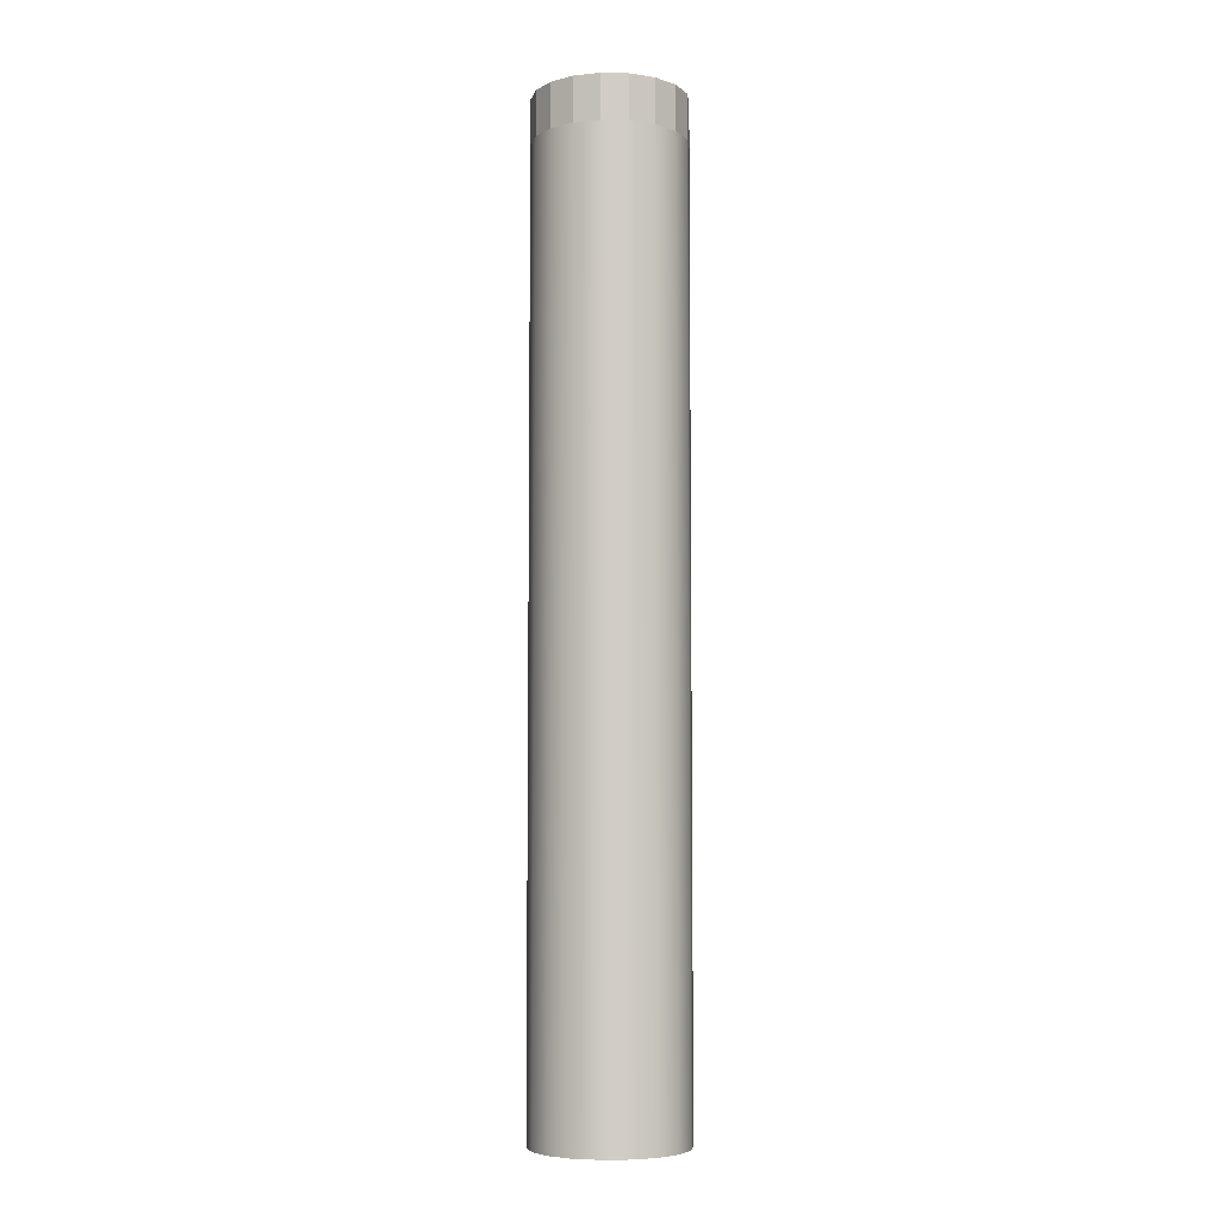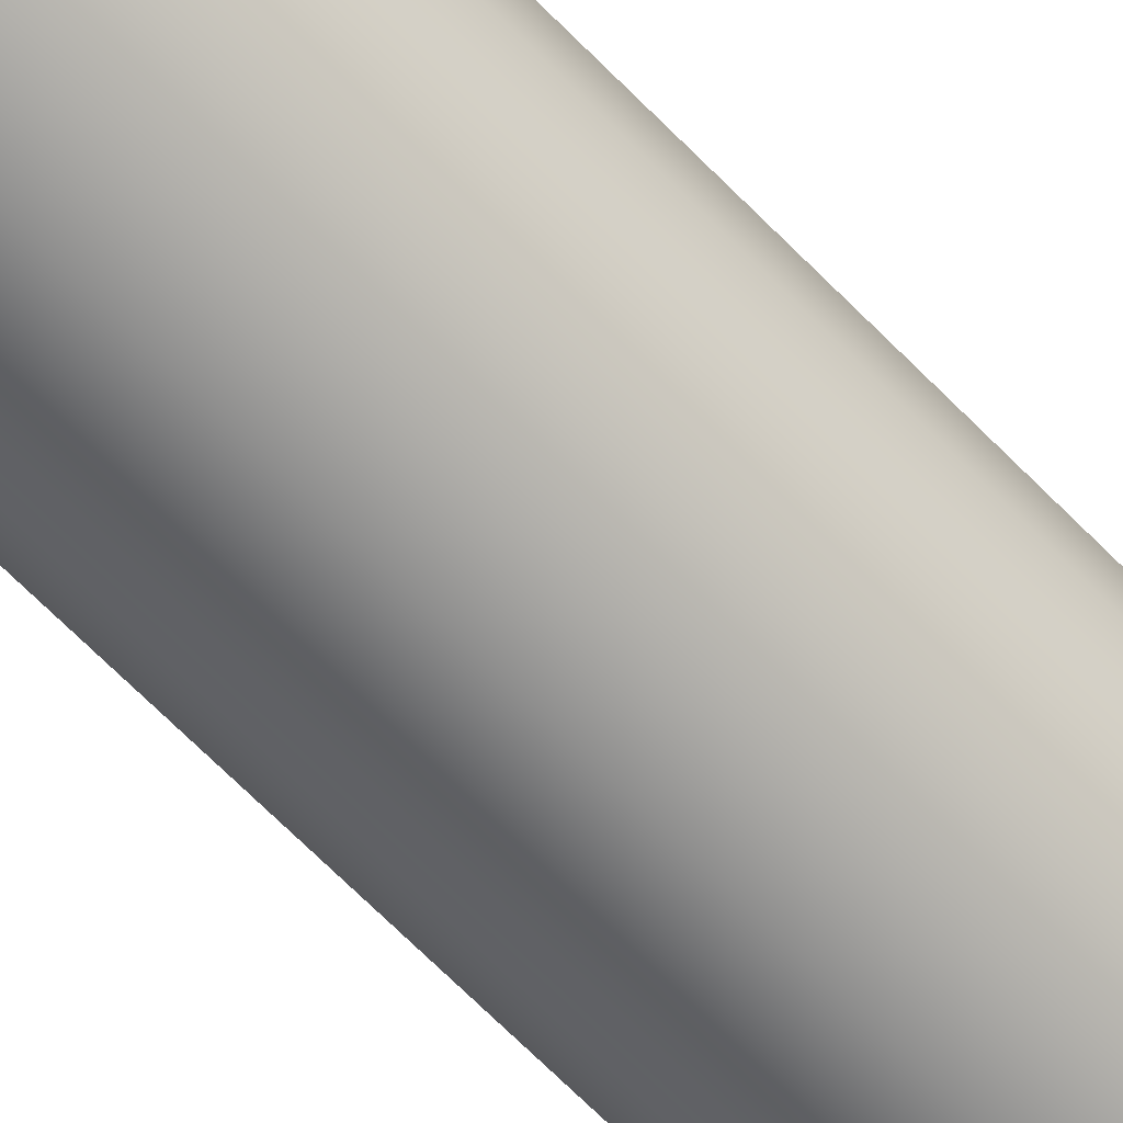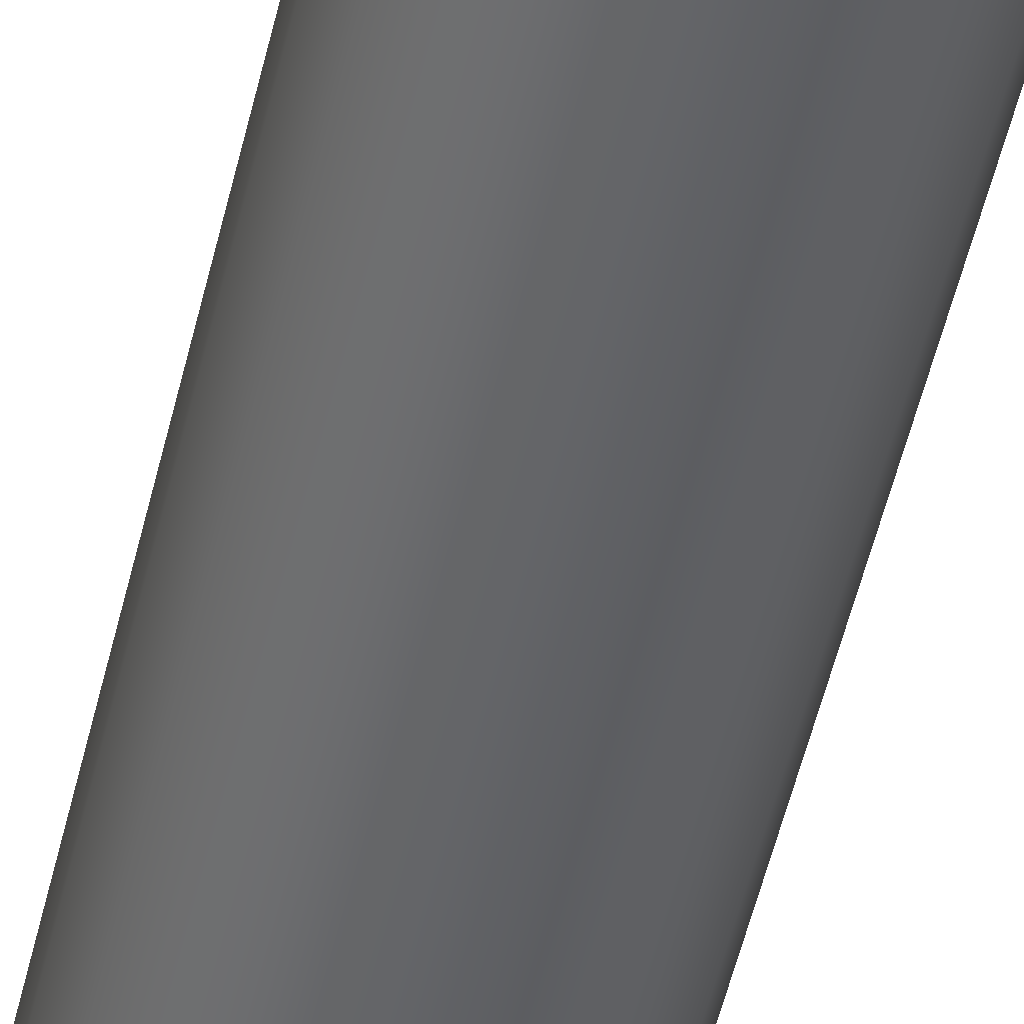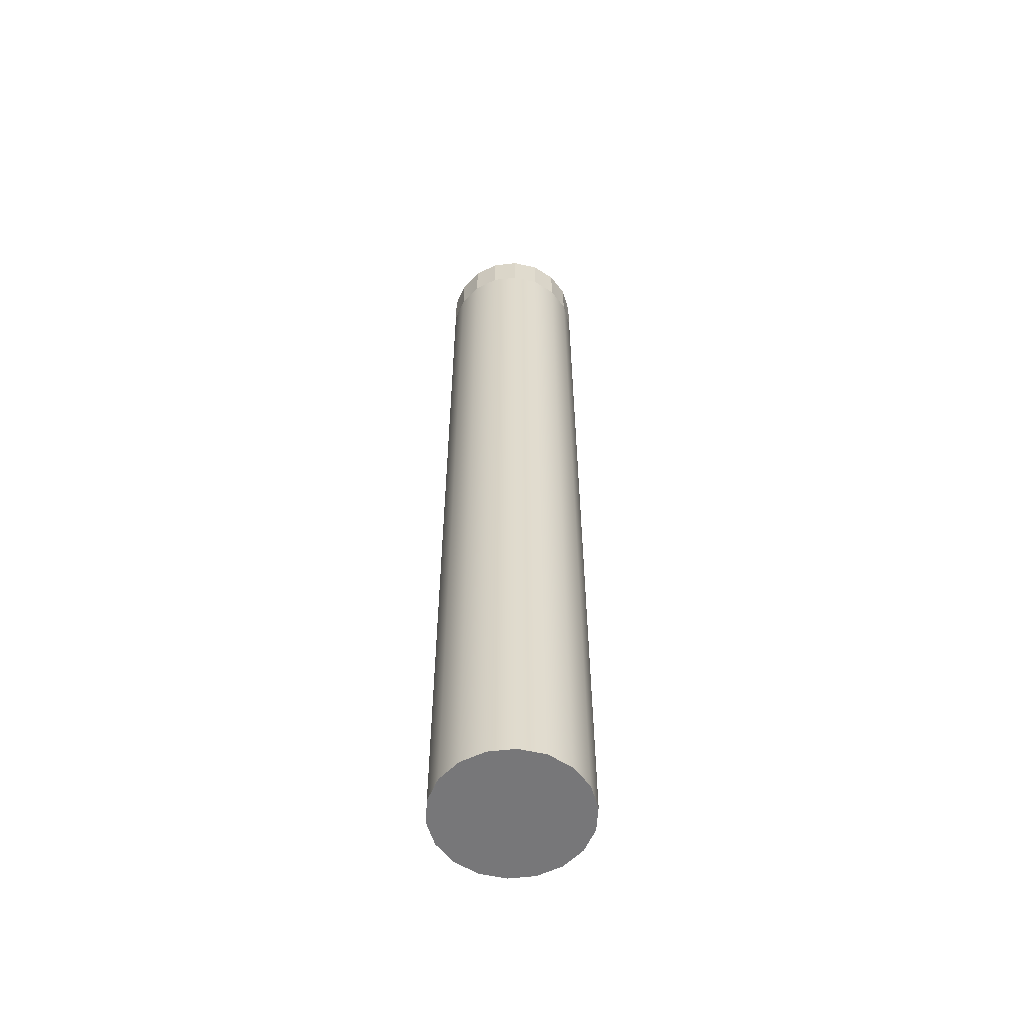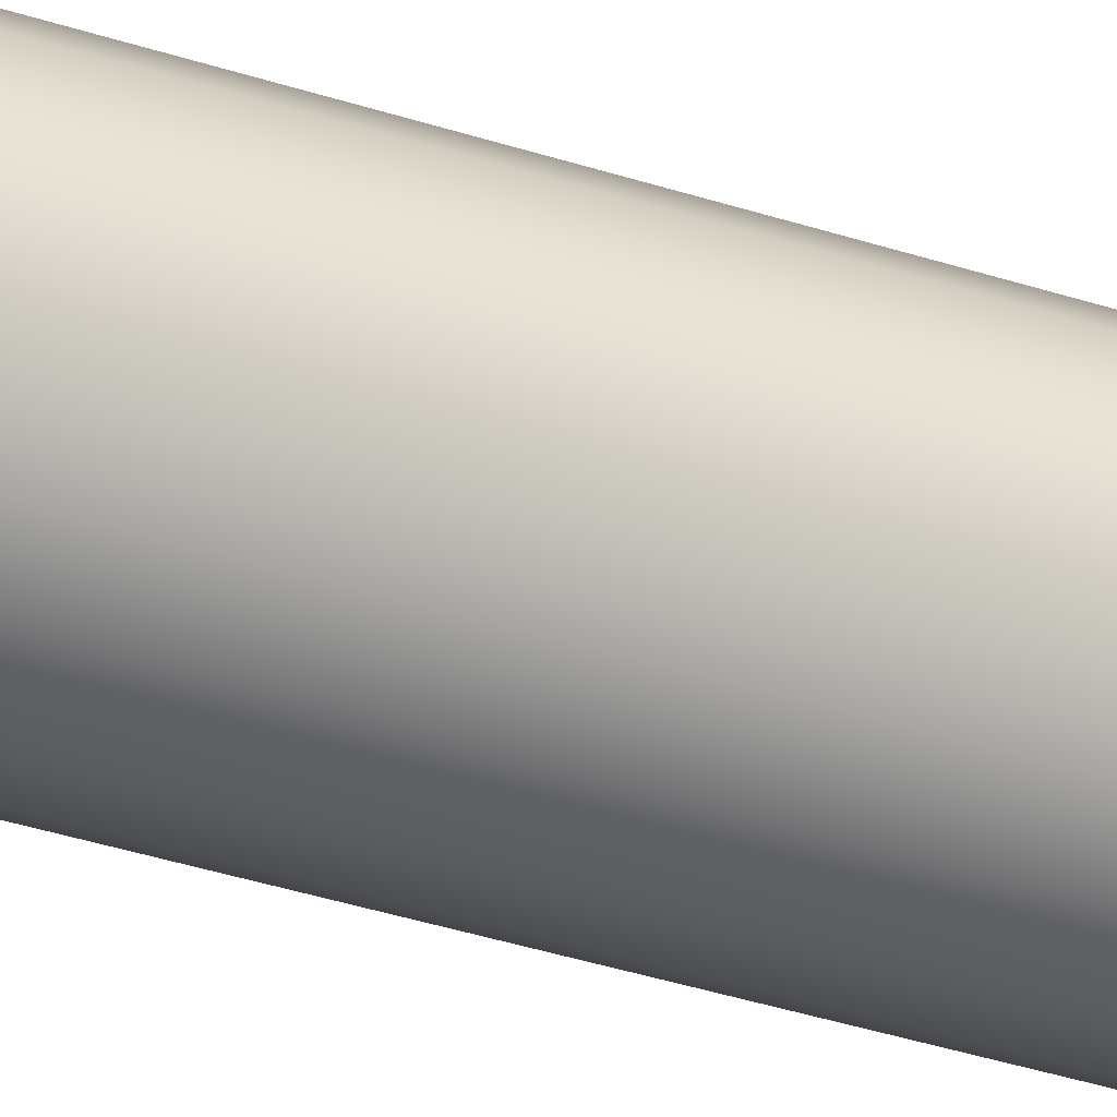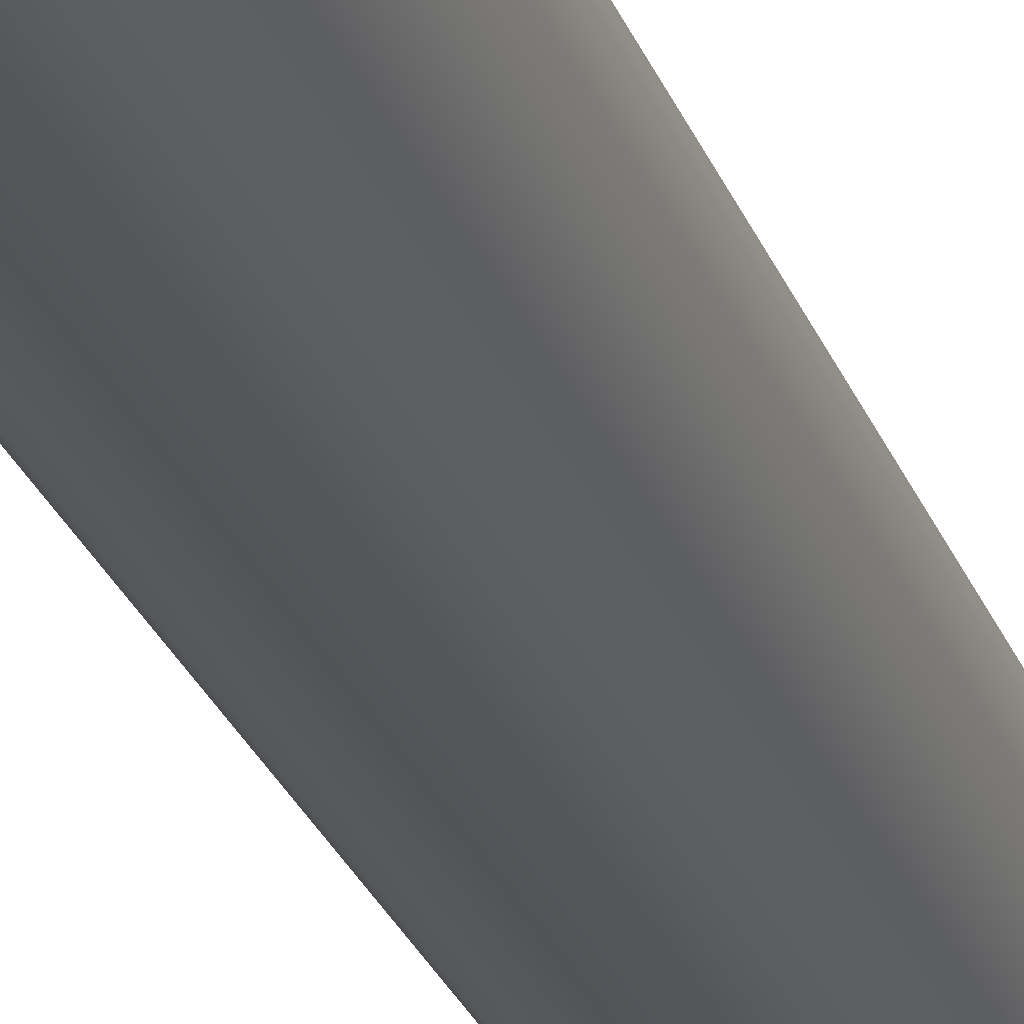
<metadata>
{"format":"obj","ext":"obj","renderer":"f3d","projection":"perspective","resolution":1024,"background":"white","views":[{"elev":-6.2,"azim":-33.4,"up":"+Y"},{"elev":-64.9,"azim":-136.1,"up":"+Z"},{"elev":-50.8,"azim":-12.8,"up":"+Z"},{"elev":-57.2,"azim":-123.3,"up":"+Y"},{"elev":-36.4,"azim":66.7,"up":"+Z"},{"elev":-25.1,"azim":16.9,"up":"+Z"}]}
</metadata>
<code>
o Cylinder.002
v 0 -1.284 -2.176
v 0.7442 -1.284 -2.045
v 0.7442 -0.003024 -2.045
v 0 -0.003024 -2.176
v 1.399 -1.284 -1.667
v 1.399 -0.003024 -1.667
v 1.884 -1.284 -1.088
v 1.884 -0.003024 -1.088
v 2.143 -1.284 -0.3779
v 2.143 -0.003024 -0.3779
v 2.143 -1.284 0.3779
v 2.143 -0.003024 0.3779
v 1.884 -1.284 1.088
v 1.884 -0.003024 1.088
v 1.399 -1.284 1.667
v 1.399 -0.003024 1.667
v 0.7442 -1.284 2.045
v 0.7442 -0.003024 2.045
v 0 -1.284 2.176
v 0 -0.003024 2.176
v -0.7442 -1.284 2.045
v -0.7442 -0.003024 2.045
v -1.399 -1.284 1.667
v -1.399 -0.003024 1.667
v -1.884 -1.284 1.088
v -1.884 -0.003024 1.088
v -2.143 -1.284 0.3779
v -2.143 -0.003024 0.3779
v -2.143 -1.284 -0.3779
v -2.143 -0.003024 -0.3779
v -1.884 -1.284 -1.088
v -1.884 -0.003024 -1.088
v -1.399 -1.284 -1.667
v -1.399 -0.003024 -1.667
v -0.7442 -1.284 -2.045
v -0.7442 -0.003024 -2.045
v 0 -28.03 -2.176
v 0.7442 -28.03 -2.045
v 1.399 -28.03 -1.667
v 1.884 -28.03 -1.088
v 2.143 -28.03 -0.3779
v 2.143 -28.03 0.3779
v 1.884 -28.03 1.088
v 1.399 -28.03 1.667
v 0.7442 -28.03 2.045
v 0 -28.03 2.176
v -0.7442 -28.03 2.045
v -1.399 -28.03 1.667
v -1.884 -28.03 1.088
v -2.143 -28.03 0.3779
v -2.143 -28.03 -0.3779
v -1.884 -28.03 -1.088
v -1.399 -28.03 -1.667
v -0.7442 -28.03 -2.045
f 1 2 3 4
f 2 5 6 3
f 5 7 8 6
f 7 9 10 8
f 9 11 12 10
f 11 13 14 12
f 13 15 16 14
f 15 17 18 16
f 17 19 20 18
f 19 21 22 20
f 21 23 24 22
f 23 25 26 24
f 25 27 28 26
f 27 29 30 28
f 29 31 32 30
f 31 33 34 32
f 33 35 36 34
f 35 1 4 36
f 37 54 53 52 51 50 49 48 47 46 45 44 43 42 41 40 39 38
f 7 5 39 40
f 17 15 44 45
f 27 25 49 50
f 1 35 54 37
f 2 1 37 38
f 13 11 42 43
f 23 21 47 48
f 33 31 52 53
f 9 7 40 41
f 19 17 45 46
f 29 27 50 51
f 5 2 38 39
f 15 13 43 44
f 25 23 48 49
f 35 33 53 54
f 11 9 41 42
f 21 19 46 47
f 31 29 51 52

</code>
